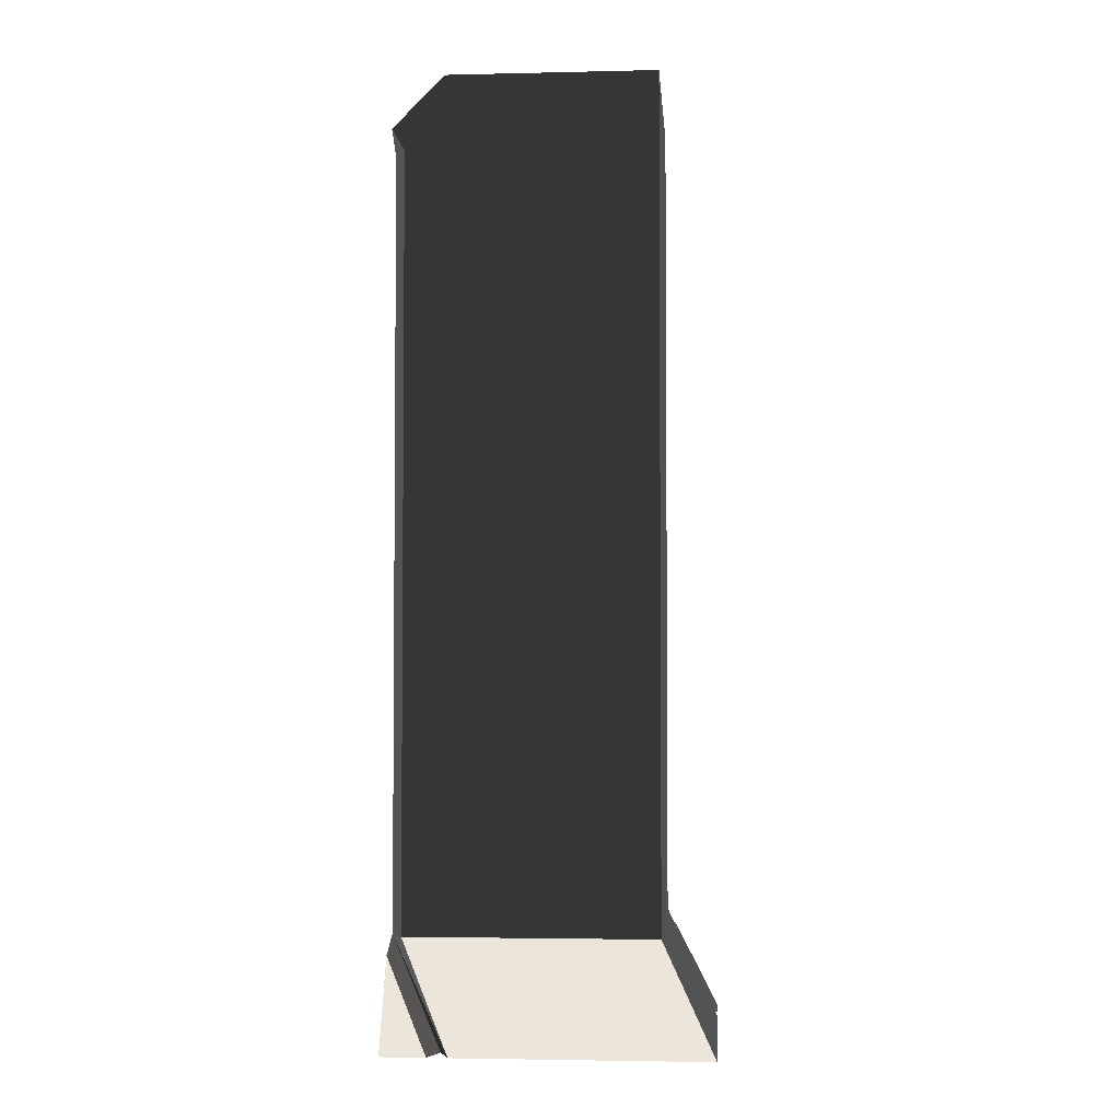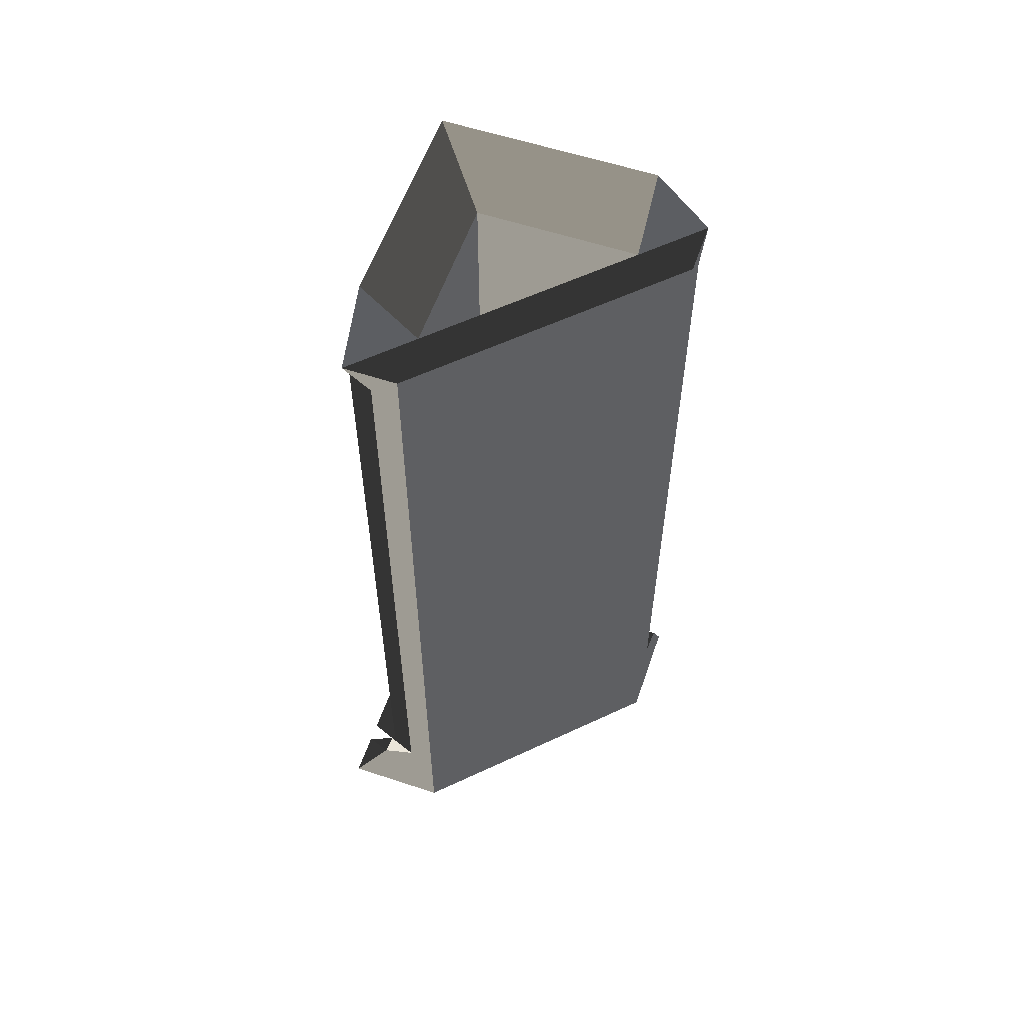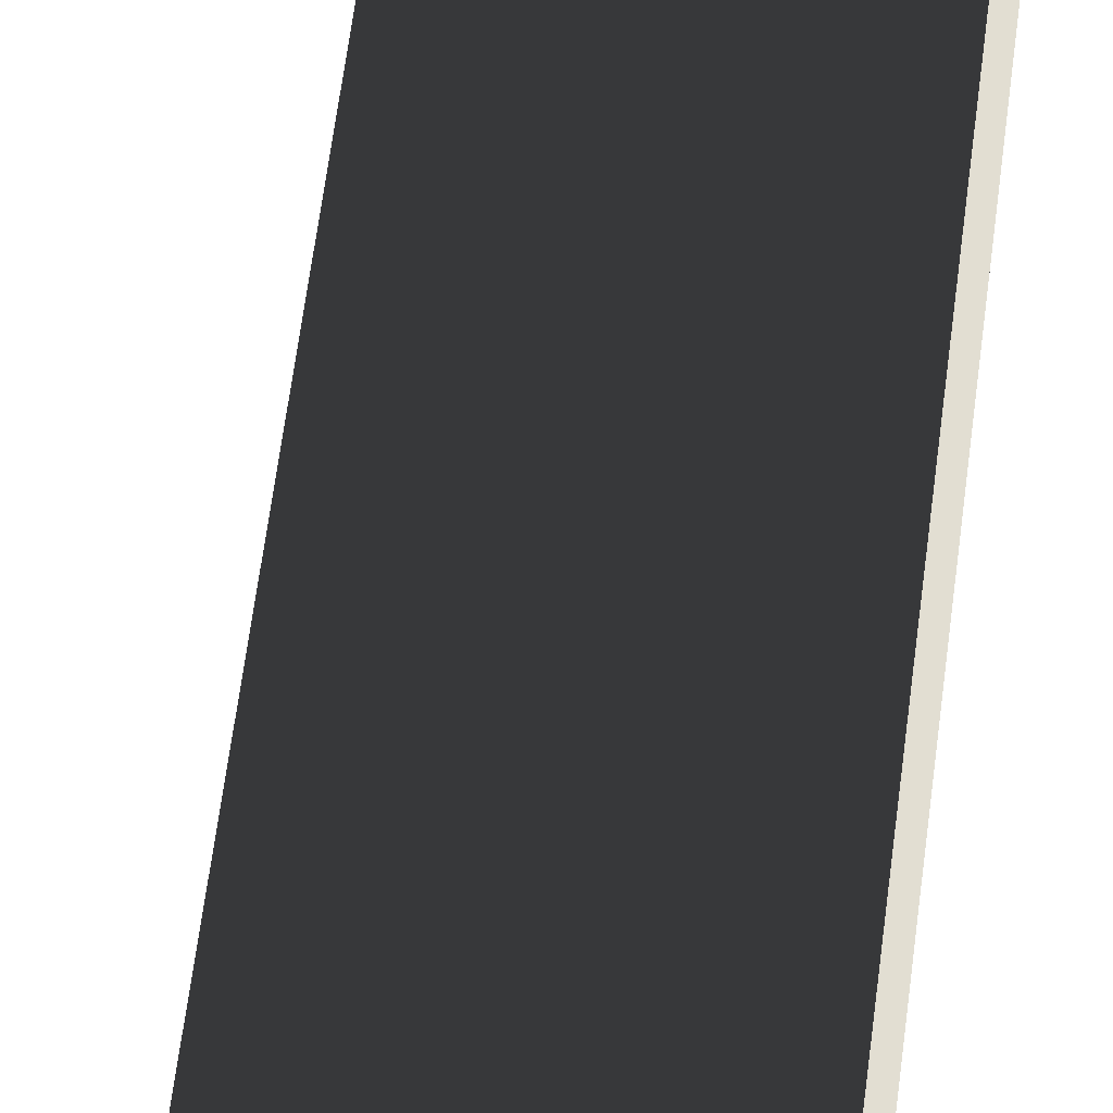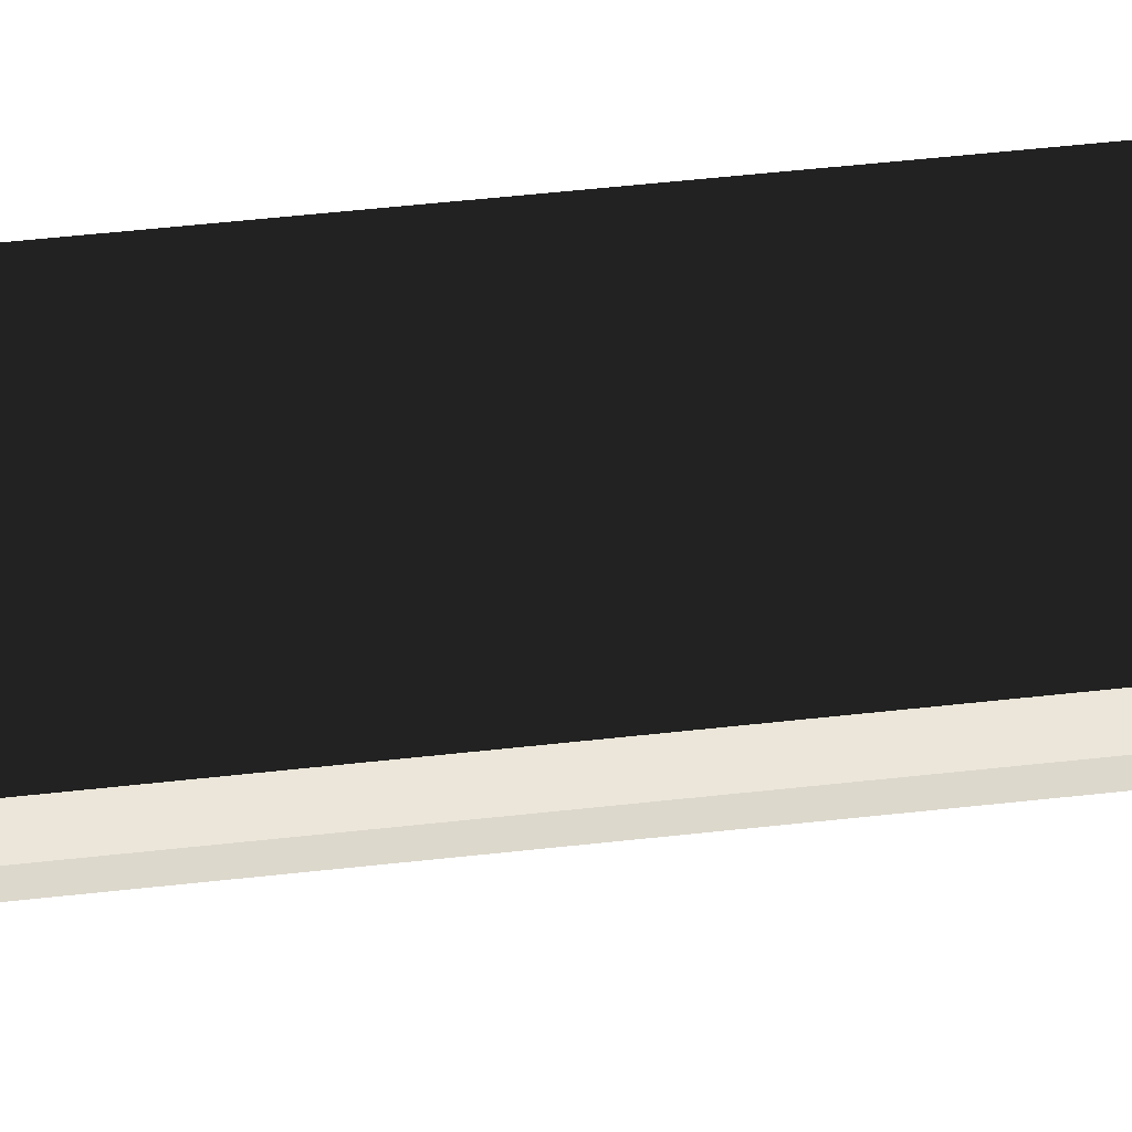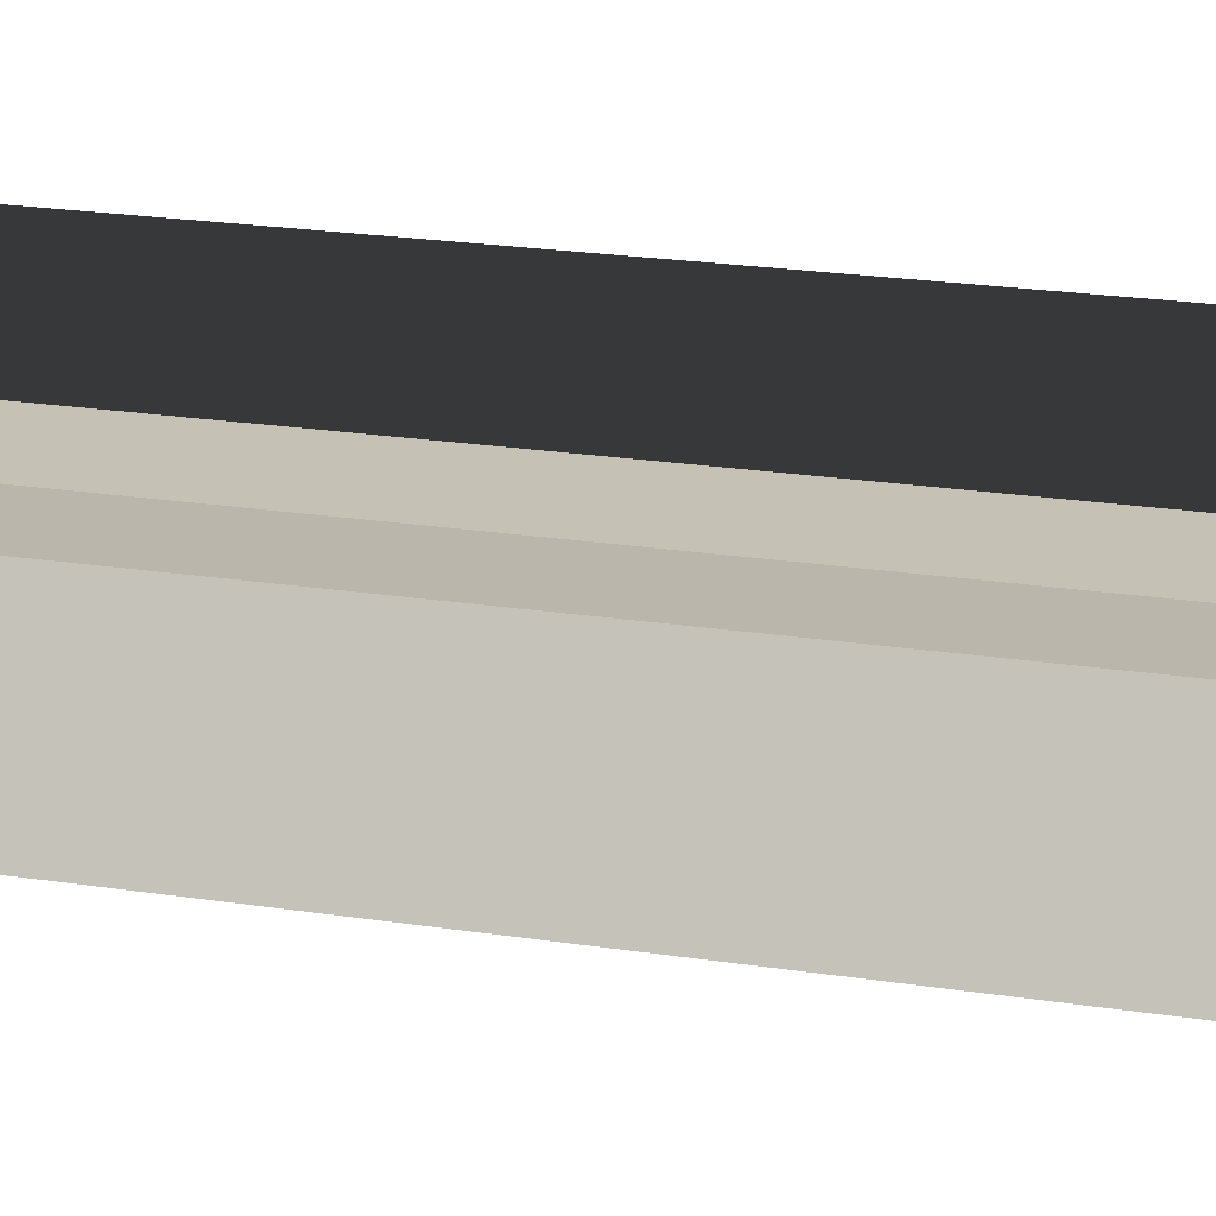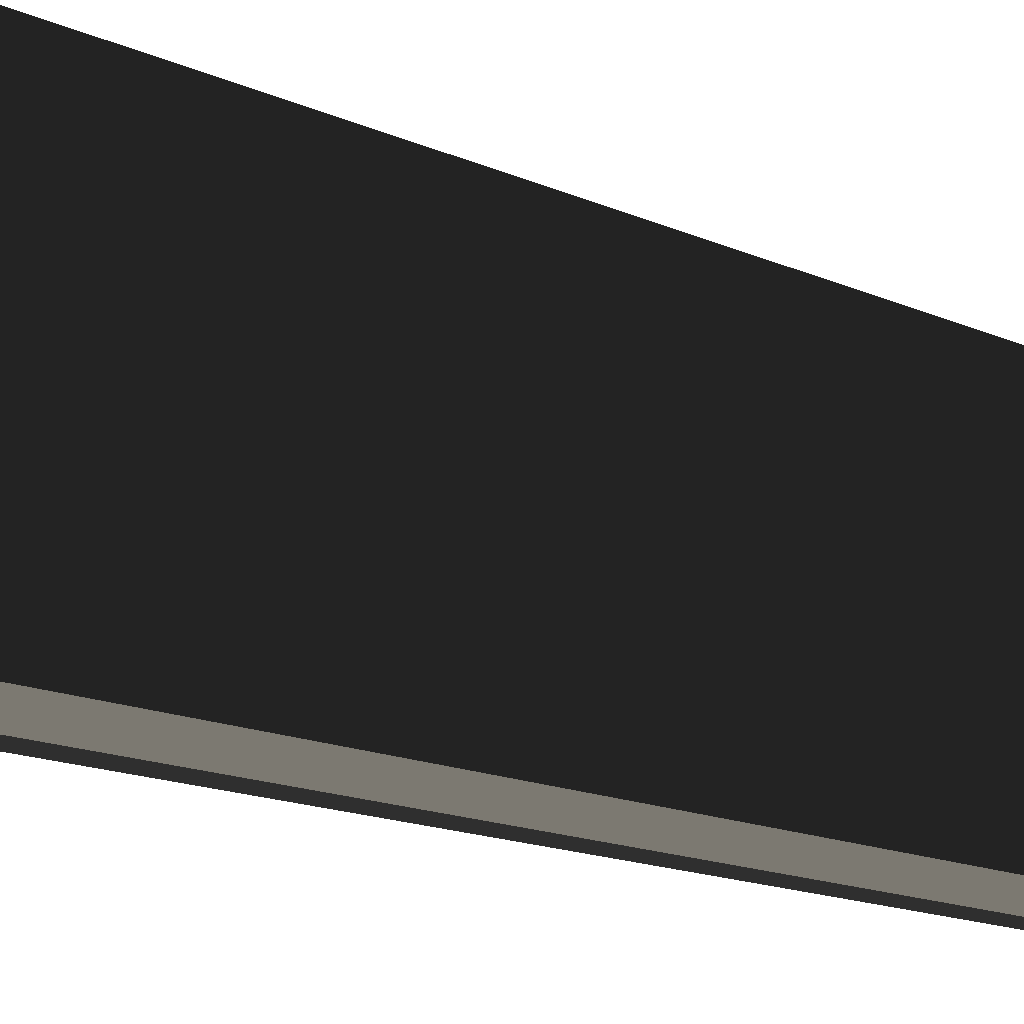
<metadata>
{"format":"obj","ext":"obj","renderer":"f3d","projection":"perspective","resolution":1024,"background":"white","views":[{"elev":-3.2,"azim":-85.5,"up":"+Y"},{"elev":57.7,"azim":109.0,"up":"+Y"},{"elev":67.9,"azim":7.6,"up":"+Z"},{"elev":56.7,"azim":83.5,"up":"+Z"},{"elev":18.7,"azim":107.6,"up":"+Z"},{"elev":-13.0,"azim":-138.3,"up":"+Z"}]}
</metadata>
<code>
v  -11 -2 -0
v  -13 -2 -2
v  -13 0 -0
v  -5 -2 6
v  -5 0 8
v  -3 -2 8
v  -13 -2.84 -1.52
v  -13 -32 -1.52
v  -13 -32 8
v  -13 0 8
v  -3.48 -32 8
v  -3.5 -2.84 8
v  -15 -35.97 10
v  -5.48 -35.97 10
v  -15 -35.97 0.48
v  -13.32 -32.64 -2
v  -15 -35.97 -2
v  -15 -35.97 -0.29
v  -11 -2 6
v  -11 -2 -2
v  -3 -2 6
v  -3 -35.97 6
v  -11 -35.97 -2
v  -5 -25.81 6
v  -11 -25.81 6
v  -11 -25.81 -0
v  -3 -2.84 7
v  -12 -32 -2
v  -14 -35.97 0.09
v  -3 -32.64 8.32
v  -3 -32 7
v  -5.09 -35.97 9
v  -4.71 -35.97 10
v  -12 -2.84 -2
v  -3 -35.97 10
g Plane002
f -35 -34 -33
f -32 -31 -30
f -33 -34 -29
f -29 -28 -27
f -33 -29 -27
f -26 -33 -27
f -31 -26 -27
f -27 -25 -24
f -31 -27 -24
f -30 -31 -24
f -25 -27 -23
f -23 -22 -25
f -27 -28 -21
f -21 -23 -27
f -20 -19 -18
f -33 -26 -17
f -17 -35 -33
f -17 -26 -31
f -31 -32 -17
f -16 -15 -14
f -14 -13 -16
f -17 -32 -12
f -12 -11 -17
f -32 -35 -10
f -10 -12 -32
f -35 -17 -11
f -11 -10 -35
f -30 -24 -9
f -8 -7 -21
f -21 -28 -8
f -6 -5 -4
f -4 -3 -6
f -2 -8 -28
f -28 -29 -2
f -24 -25 -5
f -5 -9 -24
f -20 -18 -7
f -7 -8 -20
f -5 -25 -22
f -22 -4 -5
f -2 -29 -34
f -6 -3 -1
f -32 -30 -15
f -32 -15 -16
f -35 -32 -16
f -34 -35 -16
f -13 -19 -20
f -2 -34 -16
f -8 -2 -16
f -8 -16 -13
f -20 -8 -13
f -5 -6 -1
f -5 -1 -14
f -15 -30 -9
f -14 -15 -9
f -5 -14 -9
f -12 -10 -11

</code>
